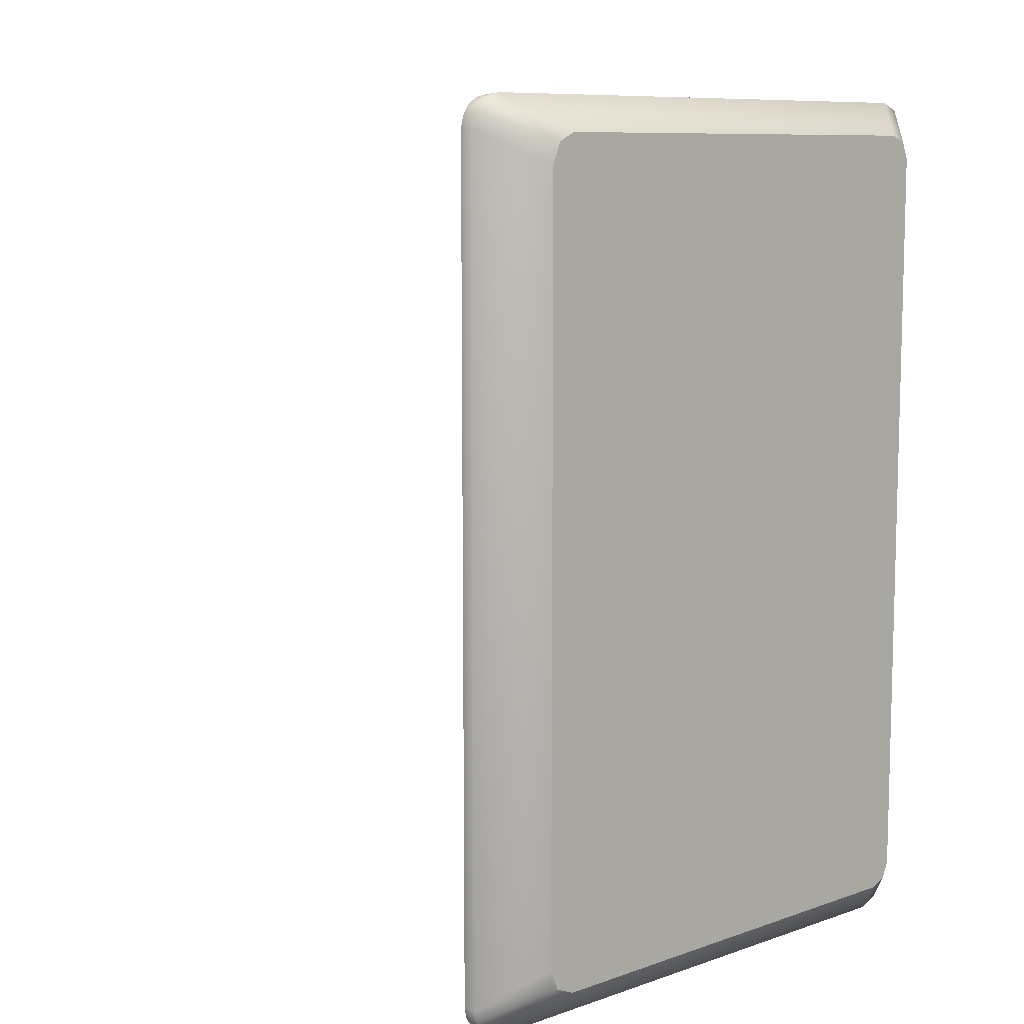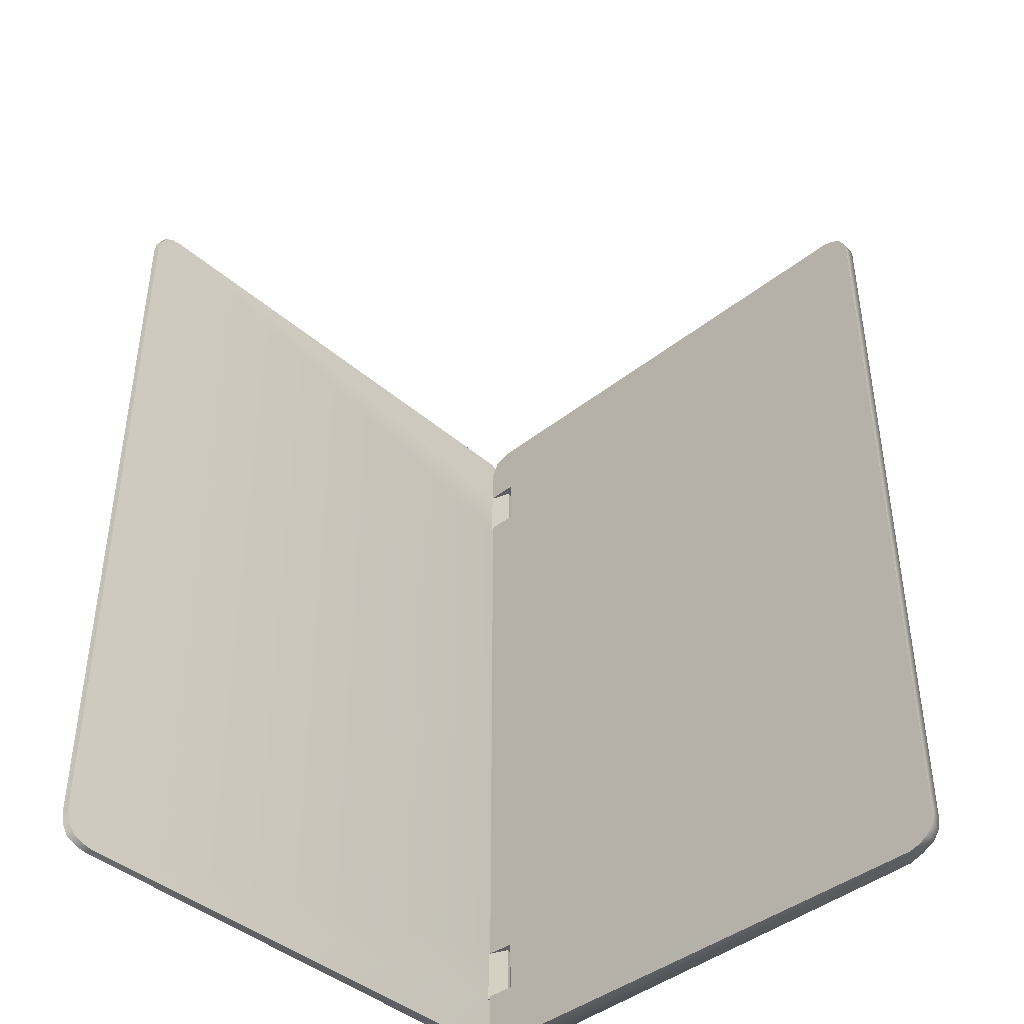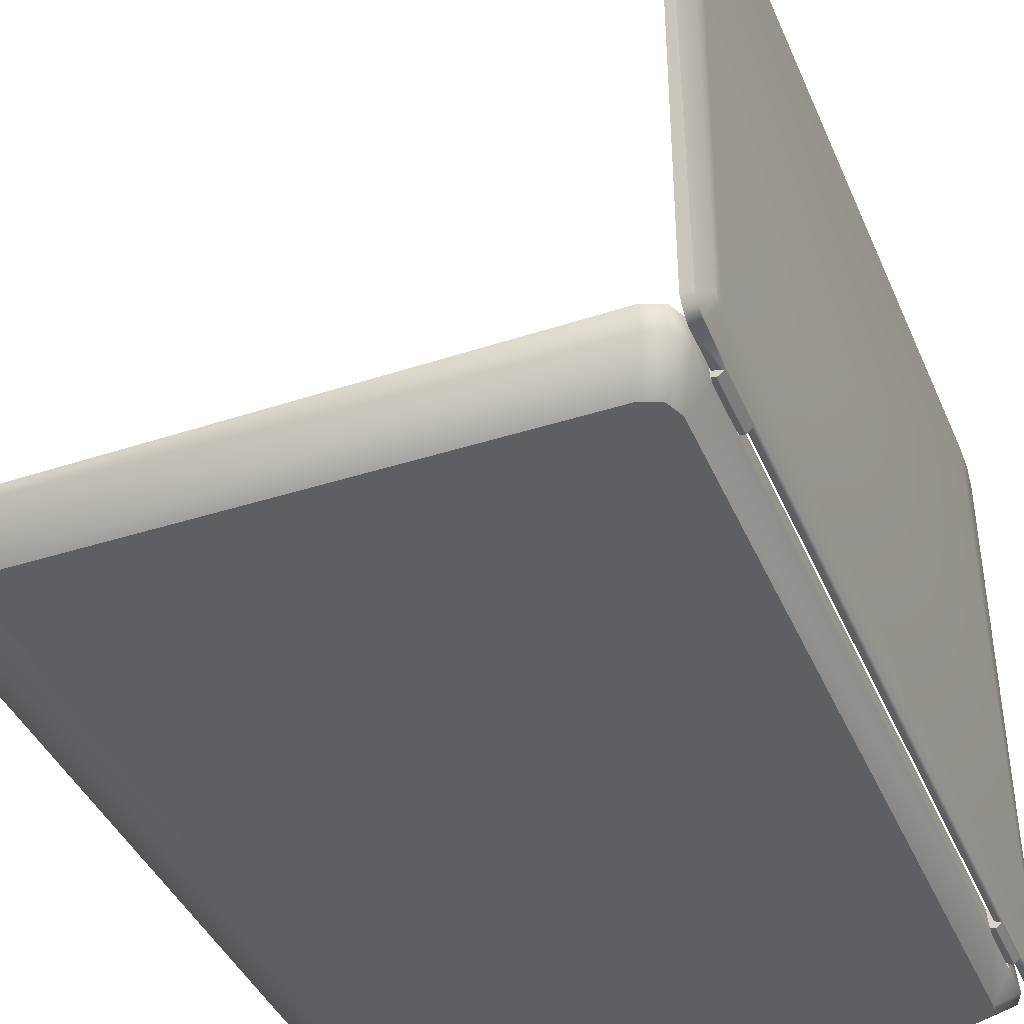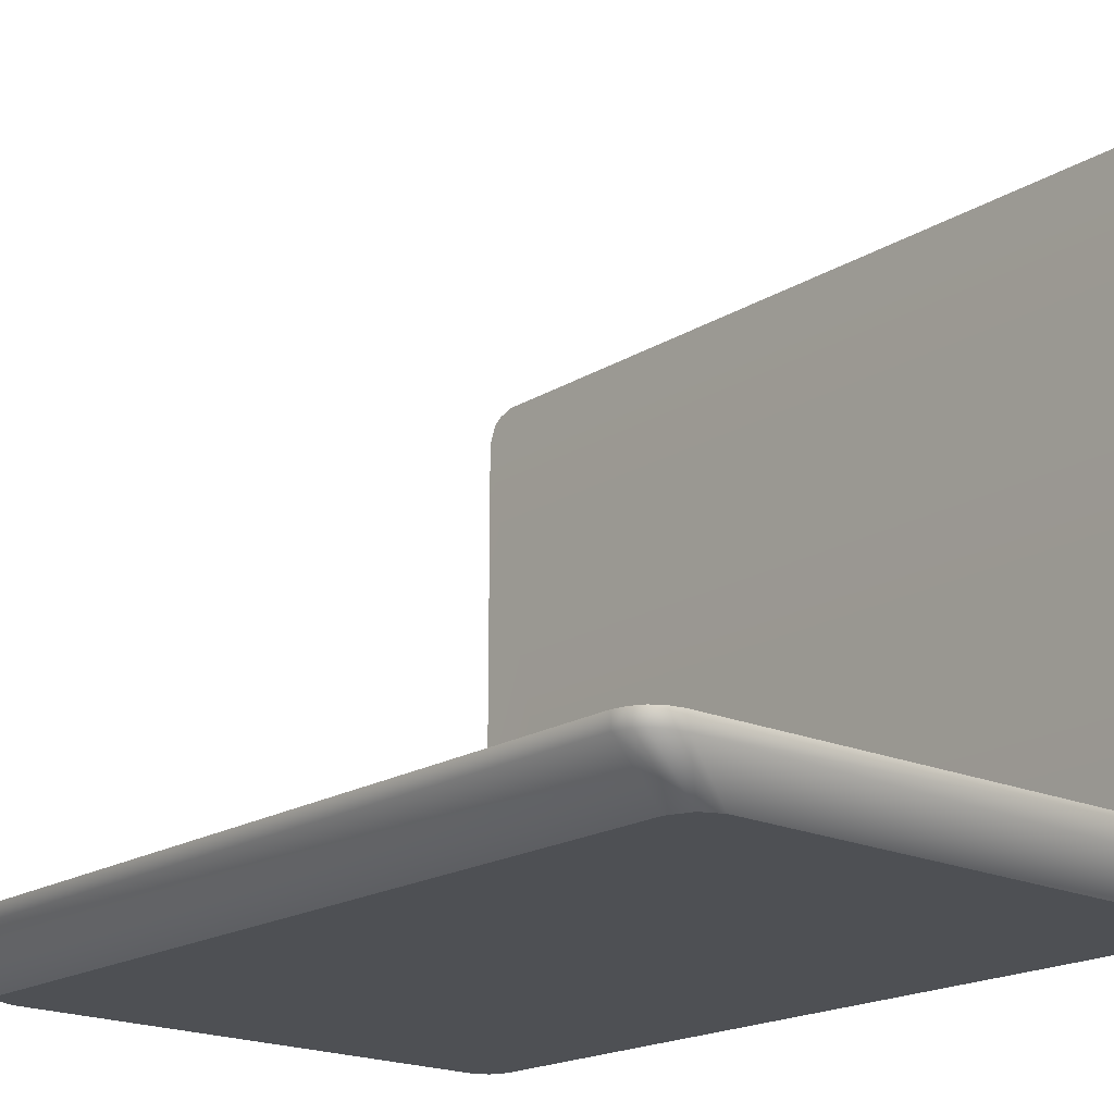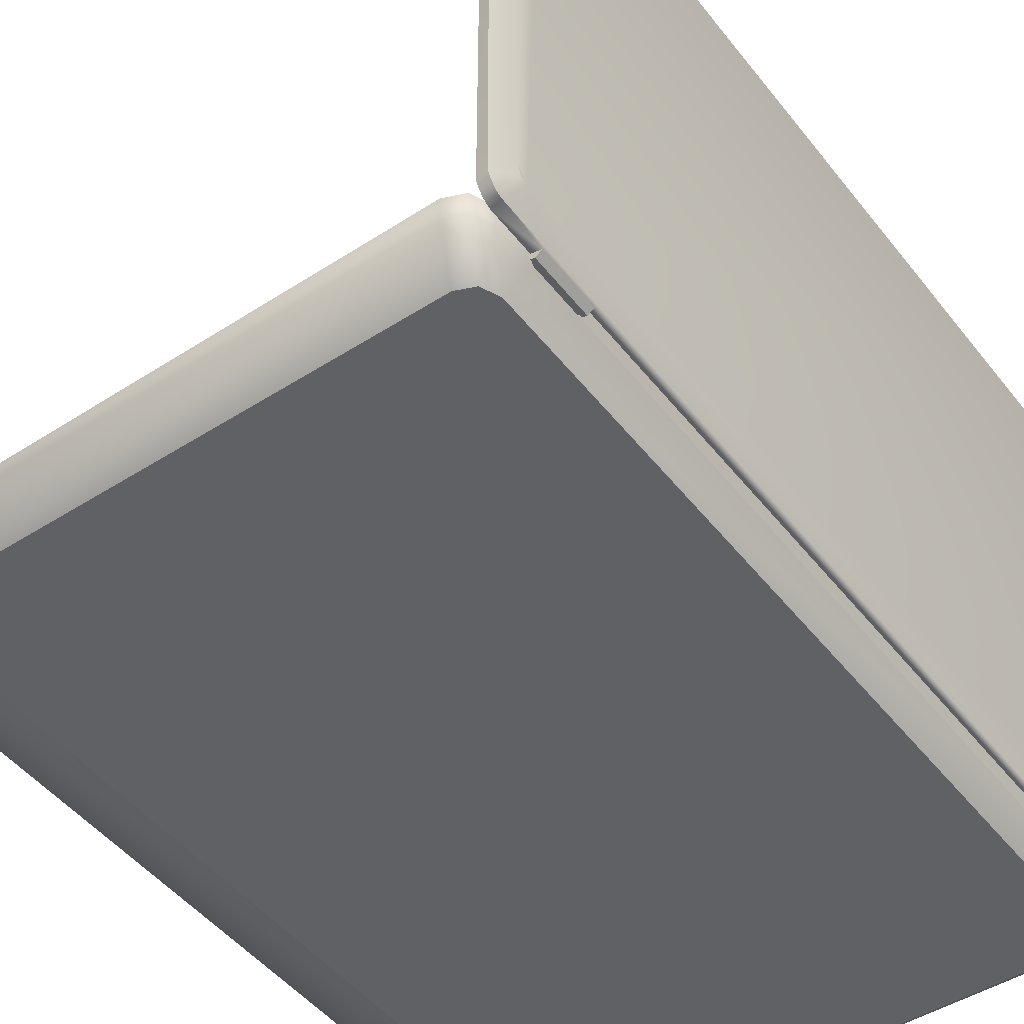
<metadata>
{"format":"obj","ext":"obj","renderer":"f3d","projection":"perspective","resolution":1024,"background":"white","views":[{"elev":9.1,"azim":-43.0,"up":"+Z"},{"elev":-41.9,"azim":-136.2,"up":"+Z"},{"elev":-41.0,"azim":21.9,"up":"+Y"},{"elev":-18.5,"azim":-40.5,"up":"+Y"},{"elev":-47.9,"azim":36.1,"up":"+Y"}]}
</metadata>
<code>
o Lowpoly_Notebook_Cube.001
v -1.648 -0.1032 1.509
v -1.711 -0.1026 1.478
v 0.1286 -0.1207 1.483
v 0.06742 -0.1201 1.509
v -1.958 0.01898 -1.6
v -1.966 0.06913 -1.597
v -1.927 0.06664 -1.618
v -1.901 0.01307 -1.621
v -2 0.06978 1.519
v -1.997 0.0211 1.518
v -1.988 0.01977 1.561
v -1.99 0.06983 1.561
v 0.1946 -0.02365 -1.608
v 0.1286 -0.1207 -1.487
v 0.06742 -0.1201 -1.512
v 0.1289 -0.02365 -1.635
v -1.966 0.01886 1.599
v -1.966 0.06988 1.599
v -1.711 -0.1026 1.478
v -1.925 0.01723 1.625
v 0.154 -0.1209 1.421
v -1.742 -0.1023 1.402
v 0.1285 0.0677 -1.63
v -1.841 0.007722 -1.635
v 0.09347 0.06792 -1.396
v 0.2137 0.06784 -1.537
v -1.99 0.06825 -1.56
v -2 0.0667 -1.517
v 0.1207 0.071 1.632
v 0.1865 0.07101 1.605
v -1.929 0.06992 1.622
v -1.886 0.06996 1.632
v 0.1289 -0.02365 1.636
v -1.878 0.01534 1.638
v -1.648 -0.1032 1.509
v 0.06742 -0.1201 1.509
v 0.2218 -0.02365 -1.542
v 0.154 -0.1209 -1.424
v -1.929 0.06992 1.622
v 0.1286 -0.1207 1.483
v 0.1946 -0.02365 1.609
v 0.154 -0.1209 -1.424
v -1.742 -0.1023 -1.405
v 0.2212 -0.01621 1.393
v 0.2137 0.07081 1.393
v 0.2137 0.07096 1.539
v 0.2218 -0.02365 1.543
v -1.636 -0.1034 -1.512
v -1.711 -0.1026 -1.481
v -1.995 0.02122 -1.52
v -2 0.0667 -1.517
v -1.99 0.06825 -1.56
v -1.984 0.01921 -1.563
v 0.154 -0.1209 1.421
v -1.886 0.06665 -1.63
v -1.742 -0.1023 -1.405
v -1.742 -0.1023 1.402
v -1.886 0.06996 1.632
v 0.1865 0.06776 -1.603
v -1.711 -0.1026 -1.481
v 0.1286 -0.1207 -1.487
v -1.99 0.06983 1.561
v 0.2137 0.07096 1.539
v -1.886 0.06665 -1.63
v -1.927 0.06664 -1.618
v 0.1865 0.06776 -1.603
v 0.1285 0.0677 -1.63
v -1.966 0.06913 -1.597
v -1.966 0.06988 1.599
v 0.0933 0.07055 1.195
v 0.1041 0.02586 1.195
v 0.2212 -0.01621 1.195
v 0.2137 0.07061 1.195
v 0.06742 -0.1201 -1.512
v -1.636 -0.1034 -1.512
v 0.2218 -0.02365 -1.193
v 0.2212 -0.01621 1.195
v 0.2218 -0.02365 -1.398
v -2 0.06978 1.519
v 0.0933 0.07075 1.393
v 0.09347 0.06792 -1.396
v 0.1043 0.02586 -1.396
v 0.2218 -0.02365 -1.398
v 0.2137 0.06799 -1.393
v 0.2137 0.07081 1.393
v 0.0933 0.07055 1.195
v 0.09873 0.06813 -1.196
v 0.1207 0.071 1.632
v 0.09873 0.06813 -1.196
v 0.2137 0.06819 -1.19
v 0.2218 -0.02365 -1.193
v 0.1096 0.02586 -1.196
v 0.1041 0.02586 1.393
v 0.0933 0.07075 1.393
v 0.2137 0.07081 1.393
v 0.2212 -0.01621 1.393
v 0.2212 -0.01621 1.195
v 0.1041 0.02586 1.195
v 0.1041 0.02586 1.393
v 0.2212 -0.01621 1.393
v 0.0933 0.07055 1.195
v 0.0933 0.07075 1.393
v 0.1041 0.02586 1.393
v 0.1041 0.02586 1.195
v 0.09347 0.06792 -1.396
v 0.09873 0.06813 -1.196
v 0.1096 0.02586 -1.196
v 0.1043 0.02586 -1.396
v 0.1096 0.02586 -1.196
v 0.2218 -0.02365 -1.193
v 0.2218 -0.02365 -1.398
v 0.1043 0.02586 -1.396
v 0.2137 0.06799 -1.393
v 0.2137 0.06784 -1.537
v 0.2137 0.06799 -1.393
v 0.1865 0.07101 1.605
v 0.2218 -0.02365 -1.193
v 0.2137 0.06819 -1.19
v 0.2137 0.07061 1.195
v 0.2212 -0.01621 1.195
v 0.2137 0.07061 1.195
v 0.2137 0.06819 -1.19
v 0.2213 0.0684 1.403
v 0.2215 0.01929 1.403
v 0.2219 0.0192 1.568
v 0.2213 0.07397 1.622
v 0.2213 0.07397 1.622
v 0.2617 0.07187 1.628
v 0.2525 2.118 1.632
v 0.2253 2.109 1.626
v 0.2842 2.128 1.439
v 0.2894 0.1287 1.506
v 0.2894 0.1287 -1.492
v 0.2842 2.128 -1.425
v 0.2844 2.032 1.551
v 0.2843 2.104 1.523
v 0.2882 0.1852 1.546
v 0.2844 2.032 -1.537
v 0.2843 2.104 -1.509
v 0.2225 0.0739 -1.625
v 0.2224 0.06834 -1.403
v 0.2265 2.097 -1.625
v 0.2525 2.106 -1.629
v 0.2873 0.1836 -1.538
v 0.2866 0.1353 -1.533
v 0.2255 2.187 1.598
v 0.2513 2.195 1.598
v 0.2515 2.217 1.555
v 0.2255 2.208 1.555
v 0.2635 0.02963 1.605
v 0.2231 0.03172 1.599
v 0.2225 0.02322 1.581
v 0.263 0.02113 1.587
v 0.2617 0.07187 -1.629
v 0.2607 0.05055 -1.624
v 0.2258 0.05256 -1.62
v 0.2225 0.0739 -1.625
v 0.2326 0.01918 -1.555
v 0.2619 0.0172 -1.559
v 0.2573 0.00973 -1.403
v 0.2326 0.01918 -1.403
v 0.2353 -0.007116 1.403
v 0.1417 0.0206 1.403
v 0.1417 0.0206 1.185
v 0.2353 -0.007116 1.185
v 0.2342 0.01922 1.185
v 0.2353 -0.007116 1.185
v 0.1417 0.0206 1.185
v 0.1363 0.04095 1.185
v 0.2342 0.01922 1.185
v 0.2351 0.01917 -1.185
v 0.2573 0.00973 -1.185
v 0.2573 0.00973 1.185
v 0.2215 0.01929 1.403
v 0.1363 0.04095 1.403
v 0.1417 0.0206 1.403
v 0.2353 -0.007116 1.403
v 0.2214 0.0684 1.185
v 0.2213 0.0684 1.403
v 0.2215 0.01929 1.403
v 0.1363 0.04095 -1.185
v 0.1417 0.0206 -1.185
v 0.2375 -0.007116 -1.185
v 0.2351 0.01917 -1.185
v 0.2225 0.02322 1.581
v 0.2231 0.03172 1.599
v 0.2225 0.05185 1.614
v 0.2213 0.0684 1.403
v 0.2214 0.0684 1.185
v 0.1363 0.04095 1.185
v 0.1363 0.04095 1.403
v 0.2353 -0.007116 1.403
v 0.2353 -0.007116 1.185
v 0.2573 0.00973 1.185
v 0.2573 0.00973 1.403
v 0.2253 2.109 1.626
v 0.2573 0.00973 1.403
v 0.2629 0.01895 1.574
v 0.2219 0.0192 1.568
v 0.2215 0.01929 1.403
v 0.2525 2.118 1.632
v 0.2617 0.07187 1.628
v 0.2629 0.04976 1.62
v 0.2635 0.02963 1.605
v 0.2883 0.1378 1.535
v 0.2661 2.17 1.565
v 0.2523 2.157 1.621
v 0.2375 -0.007116 -1.403
v 0.2573 0.00973 -1.403
v 0.2573 0.00973 -1.185
v 0.2375 -0.007116 -1.185
v 0.253 2.222 1.515
v 0.2255 2.22 1.515
v 0.253 2.222 -1.515
v 0.2265 2.097 -1.625
v 0.2525 2.106 -1.629
v 0.2326 0.01918 -1.403
v 0.2573 0.00973 -1.403
v 0.2375 -0.007116 -1.403
v 0.1417 0.0206 -1.185
v 0.1417 0.0206 -1.403
v 0.2375 -0.007116 -1.403
v 0.2375 -0.007116 -1.185
v 0.2524 2.137 -1.624
v 0.2732 2.157 -1.547
v 0.2326 0.01918 -1.555
v 0.2258 0.05256 -1.62
v 0.2298 0.02901 -1.6
v 0.2312 0.02045 -1.574
v 0.2326 0.01918 -1.403
v 0.1363 0.04095 1.403
v 0.1363 0.04095 1.185
v 0.1417 0.0206 1.185
v 0.1417 0.0206 1.403
v 0.2254 2.149 1.621
v 0.2523 2.157 1.621
v 0.1363 0.04095 -1.185
v 0.2223 0.06835 -1.185
v 0.2224 0.06834 -1.403
v 0.1363 0.04095 -1.403
v 0.2267 2.219 -1.511
v 0.2267 2.202 -1.566
v 0.2266 2.179 -1.598
v 0.2265 2.129 -1.62
v 0.2619 0.0172 -1.559
v 0.261 0.01847 -1.578
v 0.2612 0.02981 -1.602
v 0.1417 0.0206 -1.403
v 0.1363 0.04095 -1.403
v 0.2619 0.0172 -1.403
v 0.2607 0.05055 -1.624
v 0.2617 0.07187 -1.629
v 0.263 0.02113 1.587
v 0.2629 0.01895 1.574
v 0.2223 0.06835 -1.185
v 0.2214 0.0684 1.185
v 0.2619 0.0172 1.185
v 0.2619 0.0172 -1.185
v 0.2619 0.0172 -1.185
v 0.2619 0.0172 1.185
v 0.2515 2.217 1.555
v 0.253 2.222 1.515
v 0.2619 0.0172 -1.403
v 0.253 2.222 -1.515
v 0.2267 2.219 -1.511
v 0.2619 0.0172 1.403
v 0.2619 0.0172 1.403
v 0.2508 2.21 -1.571
v 0.2883 0.1378 1.535
v 0.1417 0.0206 -1.185
v 0.1363 0.04095 -1.185
v 0.1363 0.04095 -1.403
v 0.1417 0.0206 -1.403
v 0.2265 2.129 -1.62
v 0.2524 2.137 -1.624
v 0.2573 0.00973 -1.185
v 0.2573 0.00973 1.403
v 0.2573 0.00973 1.185
v 0.2213 0.0684 1.403
v 0.2214 0.0684 1.185
v 0.2224 0.06834 -1.403
v 0.2223 0.06835 -1.185
v 0.2351 0.01917 -1.185
v 0.2342 0.01922 1.185
v 0.2513 2.195 1.598
v 0.2254 2.149 1.621
v 0.2255 2.187 1.598
v 0.2255 2.208 1.555
v 0.2255 2.22 1.515
v 0.2522 2.187 -1.603
v 0.2267 2.202 -1.566
v 0.2508 2.21 -1.571
v 0.2522 2.187 -1.603
v 0.2266 2.179 -1.598
v 0.2312 0.02045 -1.574
v 0.261 0.01847 -1.578
v 0.2225 0.05185 1.614
v 0.2629 0.04976 1.62
v 0.2298 0.02901 -1.6
v 0.2612 0.02981 -1.602
f 2 4 1
f 5 7 8
f 10 12 9
f 14 16 13
f 11 18 12
f 17 19 20
f 19 17 11
f 21 2 22
f 23 16 24
f 25 27 28
f 30 32 29
f 33 35 36
f 37 14 13
f 17 39 18
f 33 40 41
f 21 43 42
f 19 34 20
f 44 46 47
f 49 24 48
f 50 52 53
f 40 47 41
f 55 23 24
f 50 57 10
f 8 55 24
f 20 58 39
f 59 16 23
f 60 42 43
f 31 63 62
f 53 6 5
f 51 10 9
f 10 19 11
f 5 49 53
f 49 5 8
f 64 66 67
f 68 27 26
f 62 69 31
f 65 26 66
f 71 73 70
f 61 75 74
f 50 49 56
f 76 54 38
f 38 37 78
f 28 79 80
f 82 84 81
f 63 85 80
f 86 28 80
f 28 87 25
f 88 34 33
f 90 92 89
f 93 95 96
f 98 100 97
f 101 103 104
f 106 108 105
f 109 111 112
f 25 113 26
f 54 77 44
f 28 86 87
f 47 54 44
f 37 59 114
f 114 78 37
f 78 76 38
f 33 116 88
f 116 47 46
f 118 120 117
f 122 86 121
f 62 80 79
f 16 48 24
f 2 3 4
f 5 6 7
f 10 11 12
f 14 15 16
f 11 17 18
f 21 3 2
f 25 26 27
f 30 31 32
f 33 34 35
f 37 38 14
f 17 20 39
f 33 36 40
f 21 22 43
f 19 35 34
f 44 45 46
f 49 8 24
f 50 51 52
f 40 54 47
f 50 56 57
f 8 7 55
f 20 34 58
f 59 13 16
f 60 61 42
f 31 30 63
f 53 52 6
f 51 50 10
f 10 57 19
f 64 65 66
f 65 68 26
f 71 72 73
f 61 60 75
f 50 53 49
f 76 77 54
f 82 83 84
f 88 58 34
f 90 91 92
f 93 94 95
f 98 99 100
f 101 102 103
f 106 107 108
f 109 110 111
f 37 13 59
f 114 115 78
f 33 41 116
f 116 41 47
f 118 119 120
f 122 87 86
f 62 63 80
f 16 15 48
f 123 125 126
f 123 124 125
f 128 130 127
f 132 134 131
f 135 131 136
f 135 137 131
f 137 132 131
f 138 139 134
f 140 141 142
f 143 138 144
f 145 144 133
f 133 144 134
f 144 138 134
f 147 149 146
f 151 153 150
f 154 156 157
f 158 160 161
f 162 164 165
f 166 168 169
f 171 173 170
f 174 176 177
f 178 179 180
f 182 184 181
f 185 186 187
f 189 191 188
f 193 195 192
f 126 196 123
f 197 199 200
f 137 135 201
f 203 204 205
f 206 207 201
f 209 211 208
f 148 213 149
f 131 134 214
f 154 215 216
f 217 218 219
f 220 222 223
f 139 143 225
f 227 228 229
f 141 226 230
f 231 233 234
f 235 129 236
f 237 239 240
f 242 243 244
f 145 245 247
f 217 248 249
f 133 250 245
f 247 251 252
f 252 143 144
f 204 253 254
f 256 142 255
f 132 257 258
f 259 173 172
f 136 131 262
f 172 263 259
f 265 212 264
f 132 266 257
f 132 254 266
f 173 267 197
f 152 198 153
f 133 258 250
f 225 268 214
f 137 269 132
f 256 123 196
f 142 141 255
f 270 272 273
f 216 274 275
f 183 276 184
f 277 174 177
f 166 278 167
f 174 279 175
f 197 267 198
f 280 166 169
f 202 137 201
f 262 131 214
f 249 281 217
f 159 263 160
f 133 132 258
f 282 181 184
f 284 255 283
f 261 285 206
f 285 207 206
f 236 146 235
f 286 287 288
f 224 290 225
f 290 268 225
f 291 293 294
f 294 275 274
f 264 291 265
f 159 295 296
f 297 128 127
f 297 150 298
f 296 299 300
f 299 155 300
f 142 289 241
f 128 129 130
f 132 133 134
f 147 148 149
f 151 152 153
f 154 155 156
f 158 159 160
f 162 163 164
f 166 167 168
f 171 172 173
f 174 175 176
f 182 183 184
f 126 125 187
f 125 185 187
f 189 190 191
f 193 194 195
f 197 198 199
f 137 202 205
f 202 203 205
f 135 136 201
f 136 206 201
f 209 210 211
f 148 212 213
f 154 157 215
f 220 221 222
f 138 143 139
f 143 224 225
f 229 226 140
f 140 227 229
f 141 140 226
f 231 232 233
f 235 130 129
f 237 238 239
f 244 142 241
f 241 242 244
f 133 245 145
f 245 246 247
f 217 219 248
f 144 145 252
f 145 247 252
f 132 205 254
f 205 204 254
f 256 196 142
f 259 260 173
f 262 261 206
f 206 136 262
f 172 160 263
f 265 213 212
f 173 260 267
f 152 199 198
f 214 134 225
f 134 139 225
f 270 271 272
f 216 215 274
f 284 256 255
f 236 147 146
f 289 196 288
f 196 286 288
f 291 292 293
f 294 293 275
f 264 292 291
f 159 158 295
f 297 298 128
f 297 151 150
f 296 295 299
f 299 156 155
f 142 196 289

</code>
